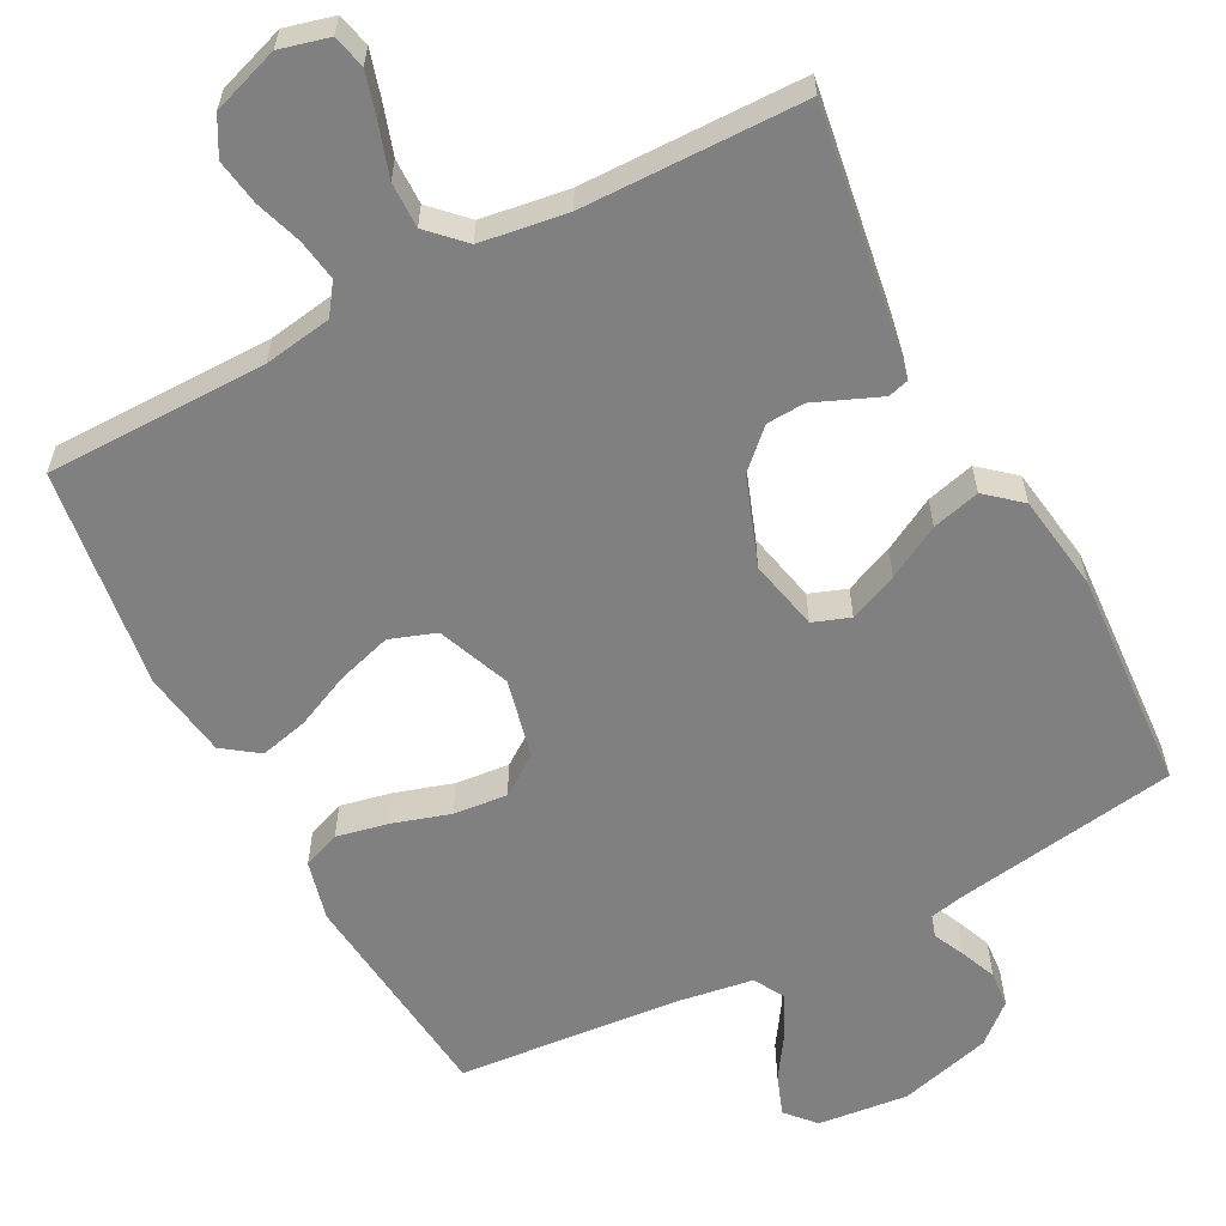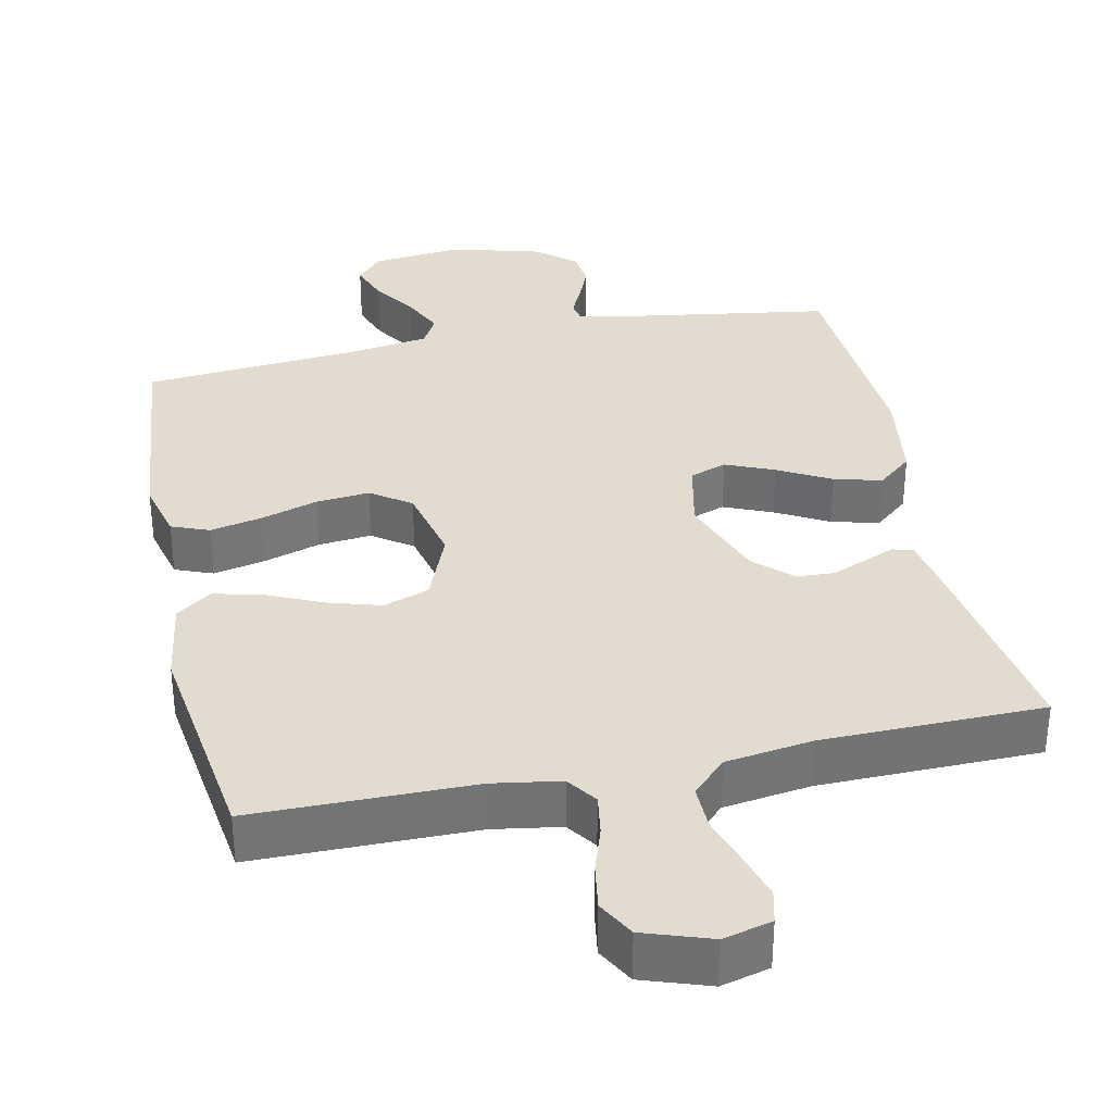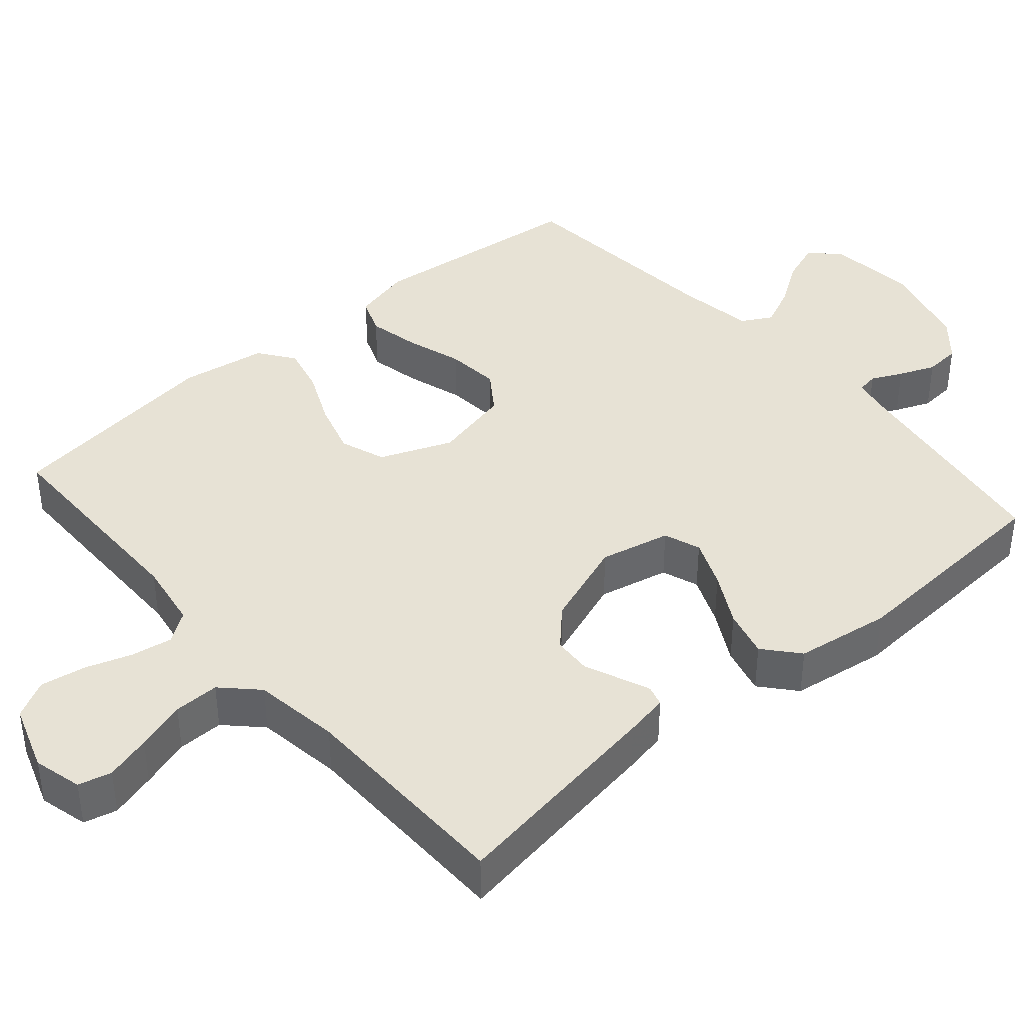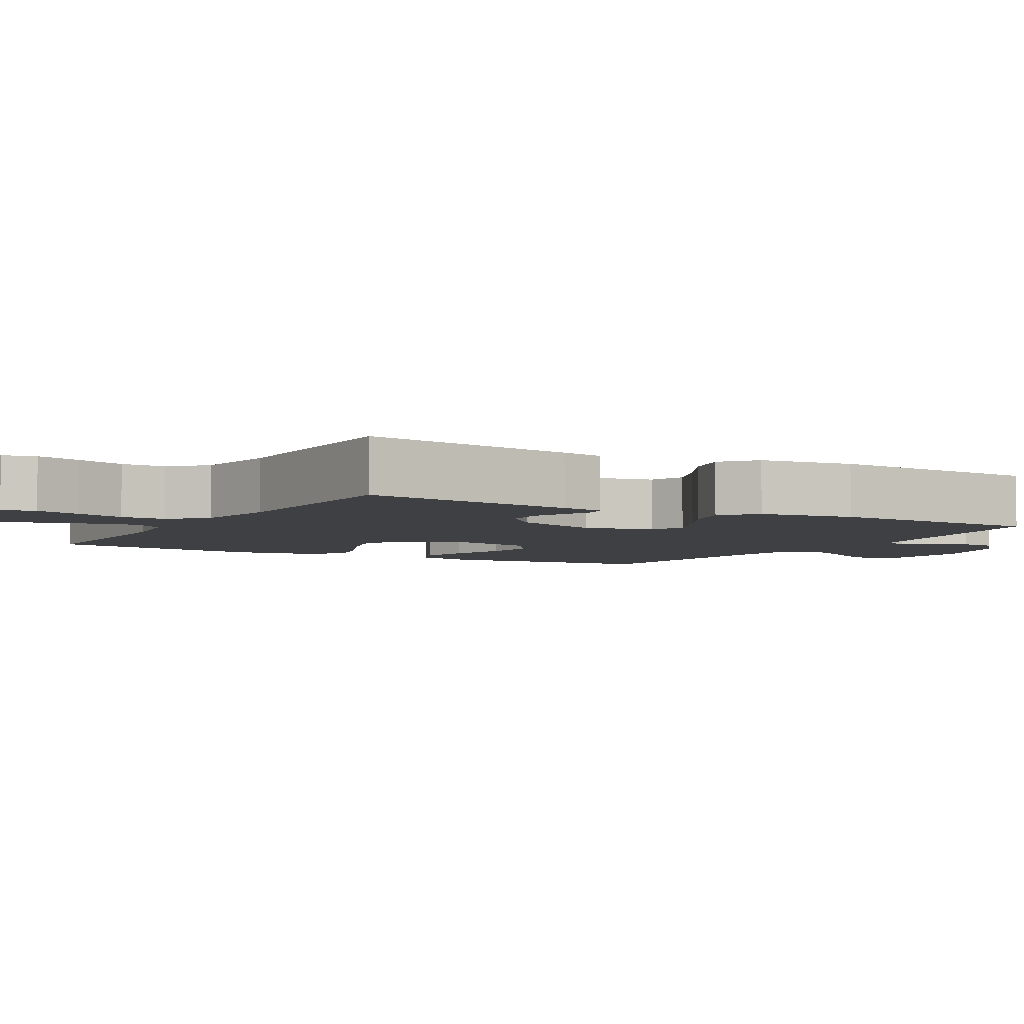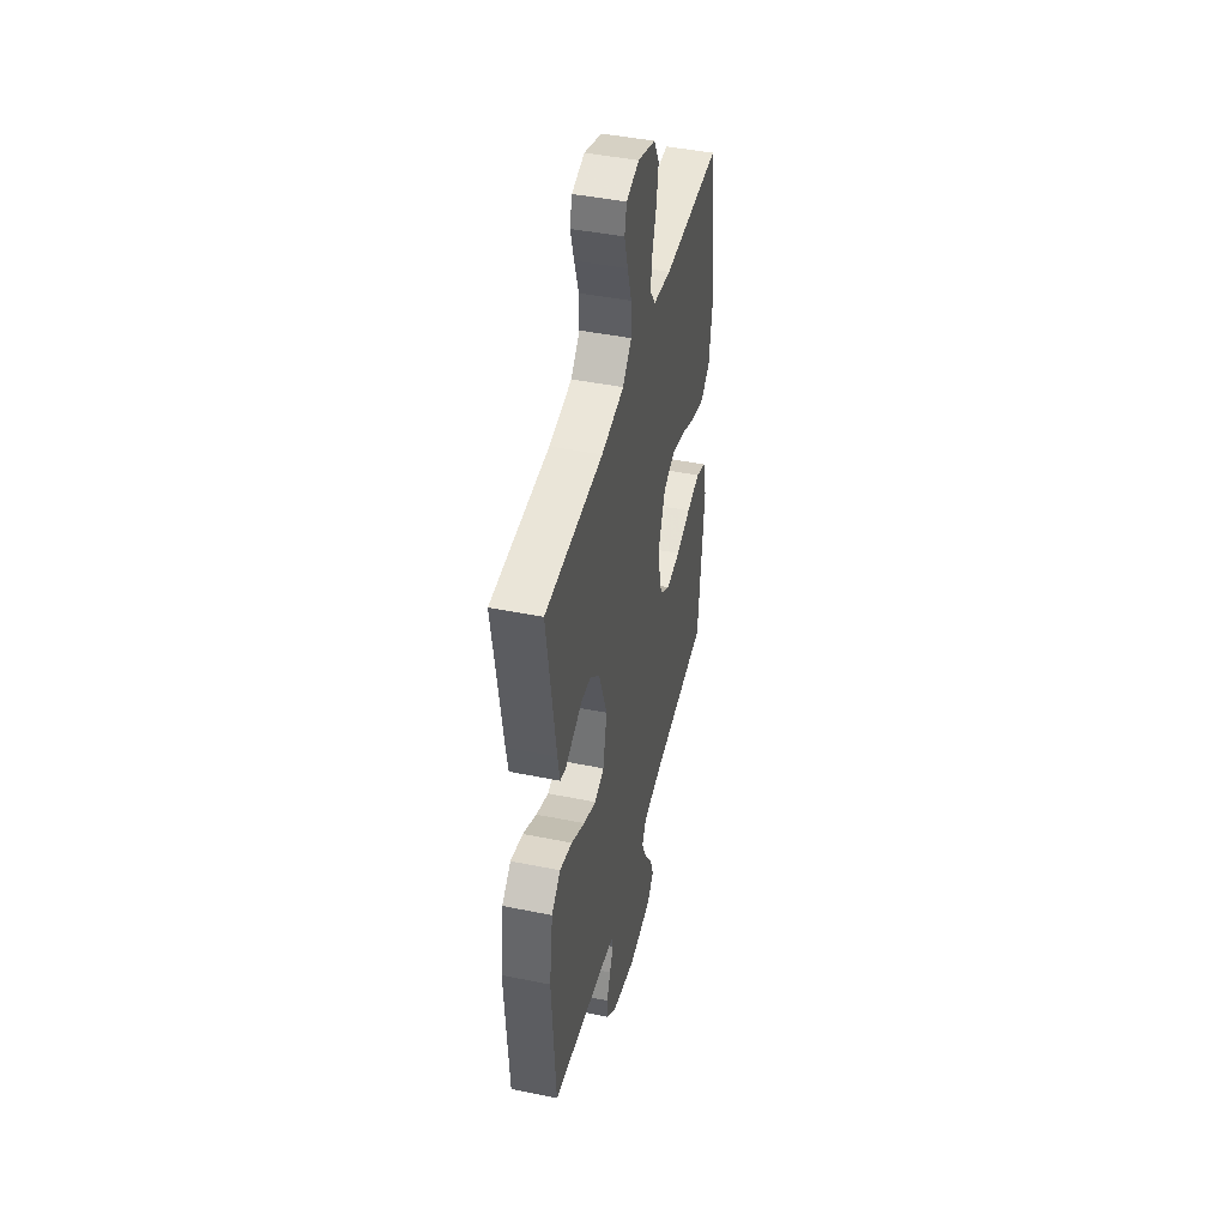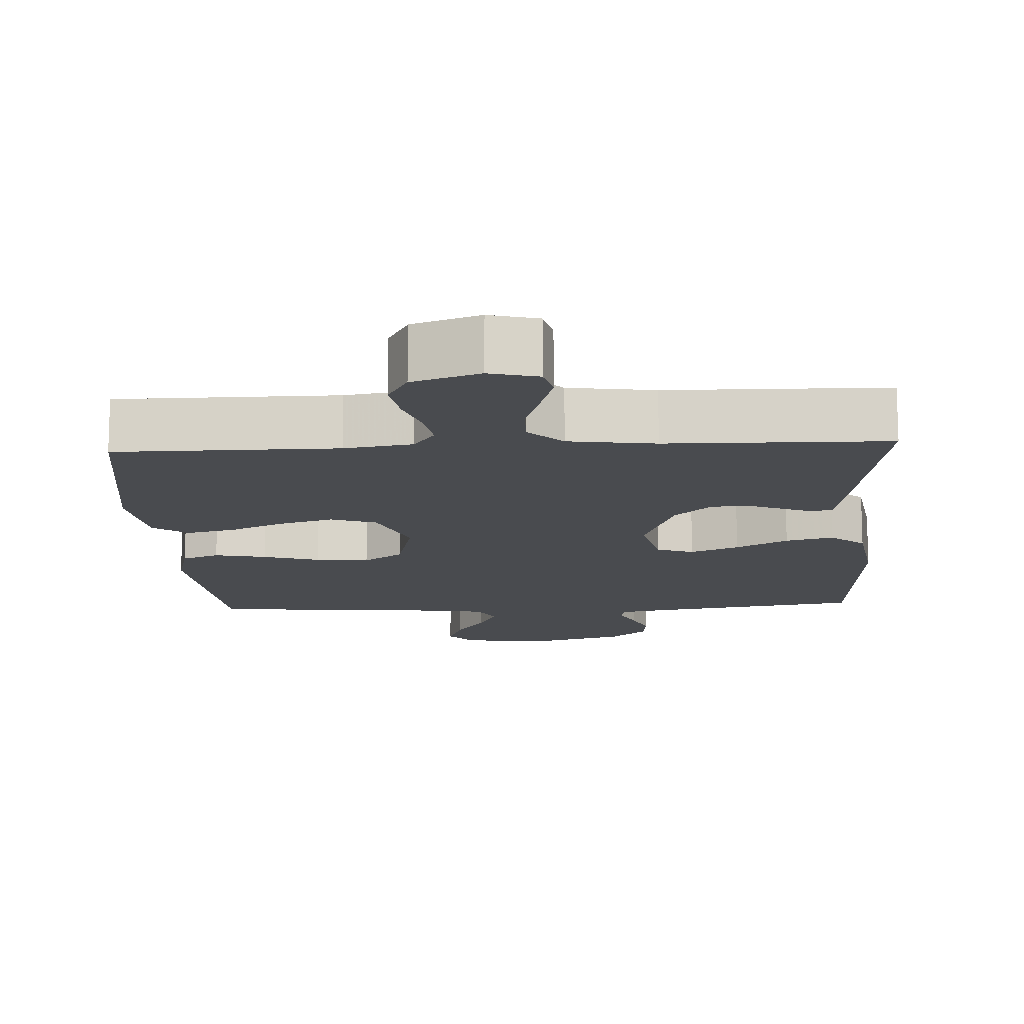
<metadata>
{"format":"obj","ext":"obj","renderer":"f3d","projection":"perspective","resolution":1024,"background":"white","views":[{"elev":-60.0,"azim":27.7,"up":"+Y"},{"elev":34.4,"azim":-12.0,"up":"+Y"},{"elev":40.2,"azim":49.2,"up":"+Y"},{"elev":-4.6,"azim":59.9,"up":"+Y"},{"elev":44.6,"azim":103.3,"up":"+Z"},{"elev":-13.7,"azim":3.0,"up":"+Y"}]}
</metadata>
<code>
v -0.5 0.07 -0.5
v -0.531 0.07 -0.2
v -0.511 0.07 -0.119
v -0.46 0.07 -0.099
v -0.389 0.07 -0.114
v -0.312 0.07 -0.138
v -0.239 0.07 -0.145
v -0.185 0.07 -0.107
v -0.16 0.07 0
v -0.199 0.07 0.098
v -0.261 0.07 0.12
v -0.334 0.07 0.098
v -0.409 0.07 0.064
v -0.475 0.07 0.048
v -0.523 0.07 0.083
v -0.541 0.07 0.2
v -0.5 0.07 0.5
v -0.2 0.07 0.502
v -0.108 0.07 0.517
v -0.079 0.07 0.558
v -0.088 0.07 0.614
v -0.109 0.07 0.677
v -0.119 0.07 0.739
v -0.091 0.07 0.79
v 0 0.07 0.821
v 0.066 0.07 0.804
v 0.077 0.07 0.759
v 0.059 0.07 0.697
v 0.037 0.07 0.629
v 0.036 0.07 0.567
v 0.082 0.07 0.521
v 0.2 0.07 0.504
v 0.5 0.07 0.5
v 0.453 0.07 0.2
v 0.442 0.07 0.141
v 0.414 0.07 0.133
v 0.373 0.07 0.15
v 0.325 0.07 0.17
v 0.273 0.07 0.167
v 0.223 0.07 0.119
v 0.18 0.07 0
v 0.201 0.07 -0.096
v 0.251 0.07 -0.114
v 0.317 0.07 -0.086
v 0.388 0.07 -0.047
v 0.453 0.07 -0.03
v 0.5 0.07 -0.07
v 0.519 0.07 -0.2
v 0.5 0.07 -0.5
v 0.2 0.07 -0.547
v 0.146 0.07 -0.558
v 0.141 0.07 -0.587
v 0.161 0.07 -0.629
v 0.181 0.07 -0.678
v 0.177 0.07 -0.727
v 0.125 0.07 -0.772
v 0 0.07 -0.806
v -0.123 0.07 -0.793
v -0.158 0.07 -0.754
v -0.138 0.07 -0.699
v -0.098 0.07 -0.639
v -0.072 0.07 -0.583
v -0.095 0.07 -0.542
v -0.2 0.07 -0.526
v -0.5 0 -0.5
v -0.531 0 -0.2
v -0.511 0 -0.119
v -0.46 0 -0.099
v -0.389 0 -0.114
v -0.312 0 -0.138
v -0.239 0 -0.145
v -0.185 0 -0.107
v -0.16 0 0
v -0.199 0 0.098
v -0.261 0 0.12
v -0.334 0 0.098
v -0.409 0 0.064
v -0.475 0 0.048
v -0.523 0 0.083
v -0.541 0 0.2
v -0.5 0 0.5
v -0.2 0 0.502
v -0.108 0 0.517
v -0.079 0 0.558
v -0.088 0 0.614
v -0.109 0 0.677
v -0.119 0 0.739
v -0.091 0 0.79
v 0 0 0.821
v 0.066 0 0.804
v 0.077 0 0.759
v 0.059 0 0.697
v 0.037 0 0.629
v 0.036 0 0.567
v 0.082 0 0.521
v 0.2 0 0.504
v 0.5 0 0.5
v 0.453 0 0.2
v 0.442 0 0.141
v 0.414 0 0.133
v 0.373 0 0.15
v 0.325 0 0.17
v 0.273 0 0.167
v 0.223 0 0.119
v 0.18 0 0
v 0.201 0 -0.096
v 0.251 0 -0.114
v 0.317 0 -0.086
v 0.388 0 -0.047
v 0.453 0 -0.03
v 0.5 0 -0.07
v 0.519 0 -0.2
v 0.5 0 -0.5
v 0.2 0 -0.547
v 0.146 0 -0.558
v 0.141 0 -0.587
v 0.161 0 -0.629
v 0.181 0 -0.678
v 0.177 0 -0.727
v 0.125 0 -0.772
v 0 0 -0.806
v -0.123 0 -0.793
v -0.158 0 -0.754
v -0.138 0 -0.699
v -0.098 0 -0.639
v -0.072 0 -0.583
v -0.095 0 -0.542
v -0.2 0 -0.526
f 58 59 60 61
f 58 61 62
f 57 58 62
f 56 57 62
f 55 56 62 63
f 52 53 54 55
f 47 48 49 50
f 47 50 51
f 44 45 46 47
f 43 44 47 51
f 42 43 51
f 41 42 51 52
f 35 36 37 38
f 33 34 35 38
f 32 33 38 39
f 31 32 39 40
f 26 27 28 29
f 24 25 26 29
f 24 29 30
f 21 22 23 24
f 20 21 24 30
f 19 20 30 31
f 15 16 17 18
f 12 13 14 15
f 11 12 15 18
f 10 11 18 19
f 3 4 5 6
f 3 6 7
f 64 1 2 3
f 63 64 3 7
f 52 55 63 7
f 19 31 40 41
f 9 10 19 41
f 8 9 41 52
f 7 8 52
f 125 124 123 122
f 126 125 122
f 126 122 121
f 126 121 120
f 127 126 120 119
f 119 118 117 116
f 114 113 112 111
f 115 114 111
f 111 110 109 108
f 115 111 108 107
f 115 107 106
f 116 115 106 105
f 102 101 100 99
f 102 99 98 97
f 103 102 97 96
f 104 103 96 95
f 93 92 91 90
f 93 90 89 88
f 94 93 88
f 88 87 86 85
f 94 88 85 84
f 95 94 84 83
f 82 81 80 79
f 79 78 77 76
f 82 79 76 75
f 83 82 75 74
f 70 69 68 67
f 71 70 67
f 67 66 65 128
f 71 67 128 127
f 71 127 119 116
f 105 104 95 83
f 105 83 74 73
f 116 105 73 72
f 116 72 71
f 1 65 66 2
f 2 66 67 3
f 3 67 68 4
f 4 68 69 5
f 5 69 70 6
f 6 70 71 7
f 7 71 72 8
f 8 72 73 9
f 9 73 74 10
f 10 74 75 11
f 11 75 76 12
f 12 76 77 13
f 13 77 78 14
f 14 78 79 15
f 15 79 80 16
f 16 80 81 17
f 17 81 82 18
f 18 82 83 19
f 19 83 84 20
f 20 84 85 21
f 21 85 86 22
f 22 86 87 23
f 23 87 88 24
f 24 88 89 25
f 25 89 90 26
f 26 90 91 27
f 27 91 92 28
f 28 92 93 29
f 29 93 94 30
f 30 94 95 31
f 31 95 96 32
f 32 96 97 33
f 33 97 98 34
f 34 98 99 35
f 35 99 100 36
f 36 100 101 37
f 37 101 102 38
f 38 102 103 39
f 39 103 104 40
f 40 104 105 41
f 41 105 106 42
f 42 106 107 43
f 43 107 108 44
f 44 108 109 45
f 45 109 110 46
f 46 110 111 47
f 47 111 112 48
f 48 112 113 49
f 49 113 114 50
f 50 114 115 51
f 51 115 116 52
f 52 116 117 53
f 53 117 118 54
f 54 118 119 55
f 55 119 120 56
f 56 120 121 57
f 57 121 122 58
f 58 122 123 59
f 59 123 124 60
f 60 124 125 61
f 61 125 126 62
f 62 126 127 63
f 63 127 128 64
f 64 128 65 1

</code>
